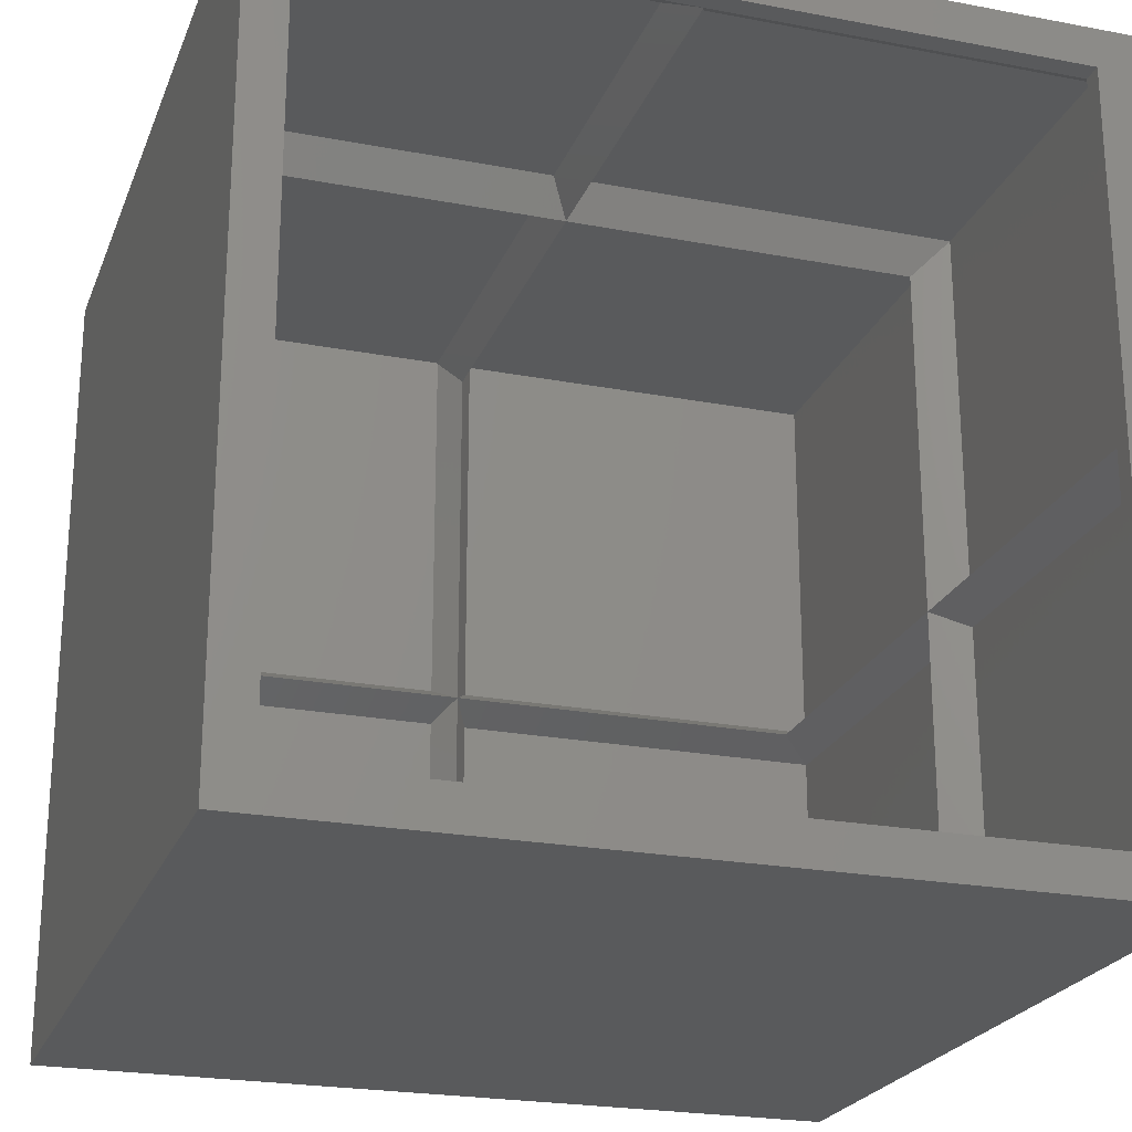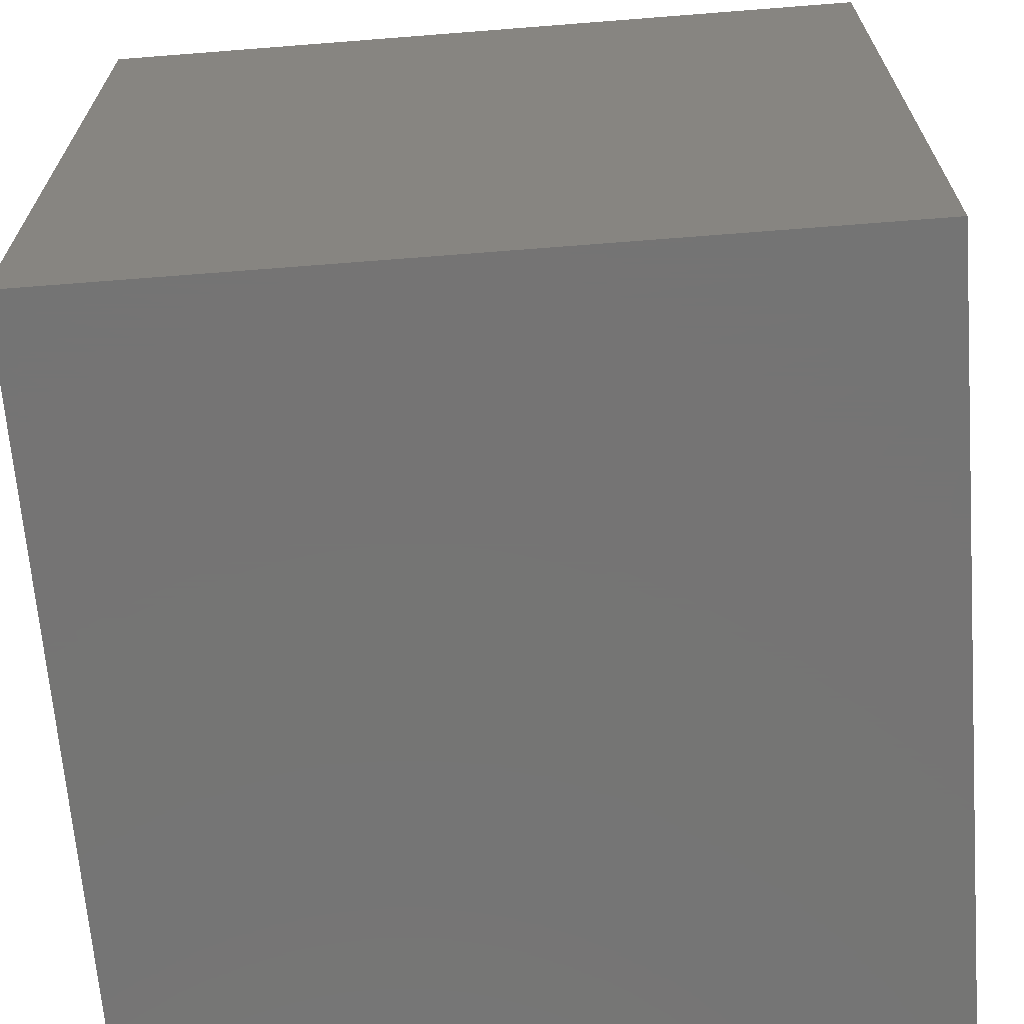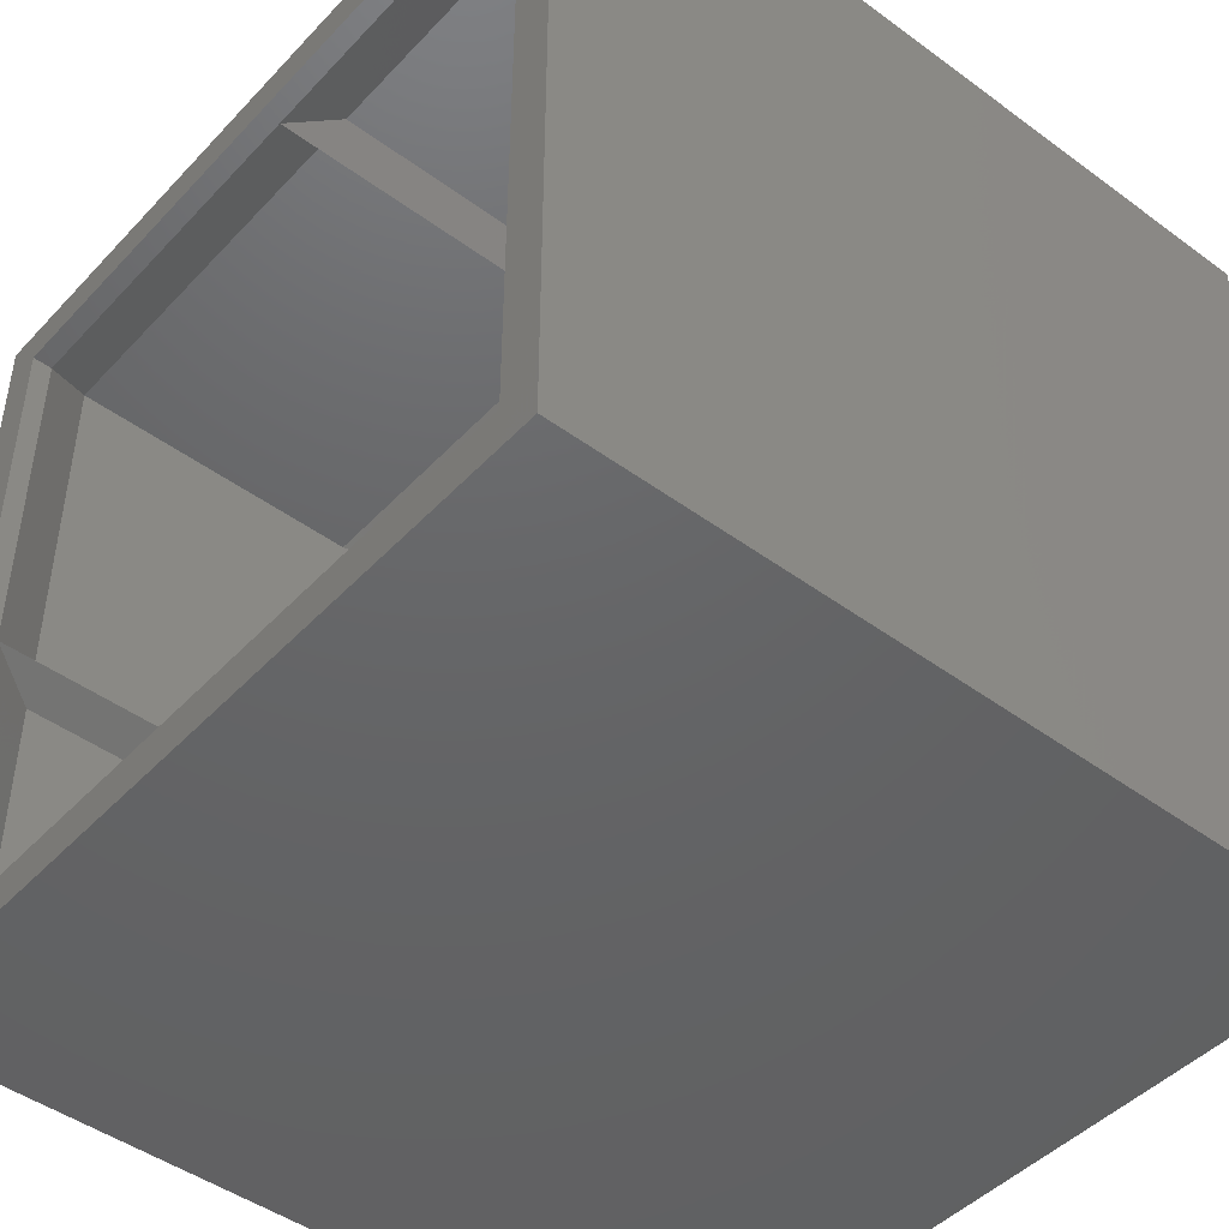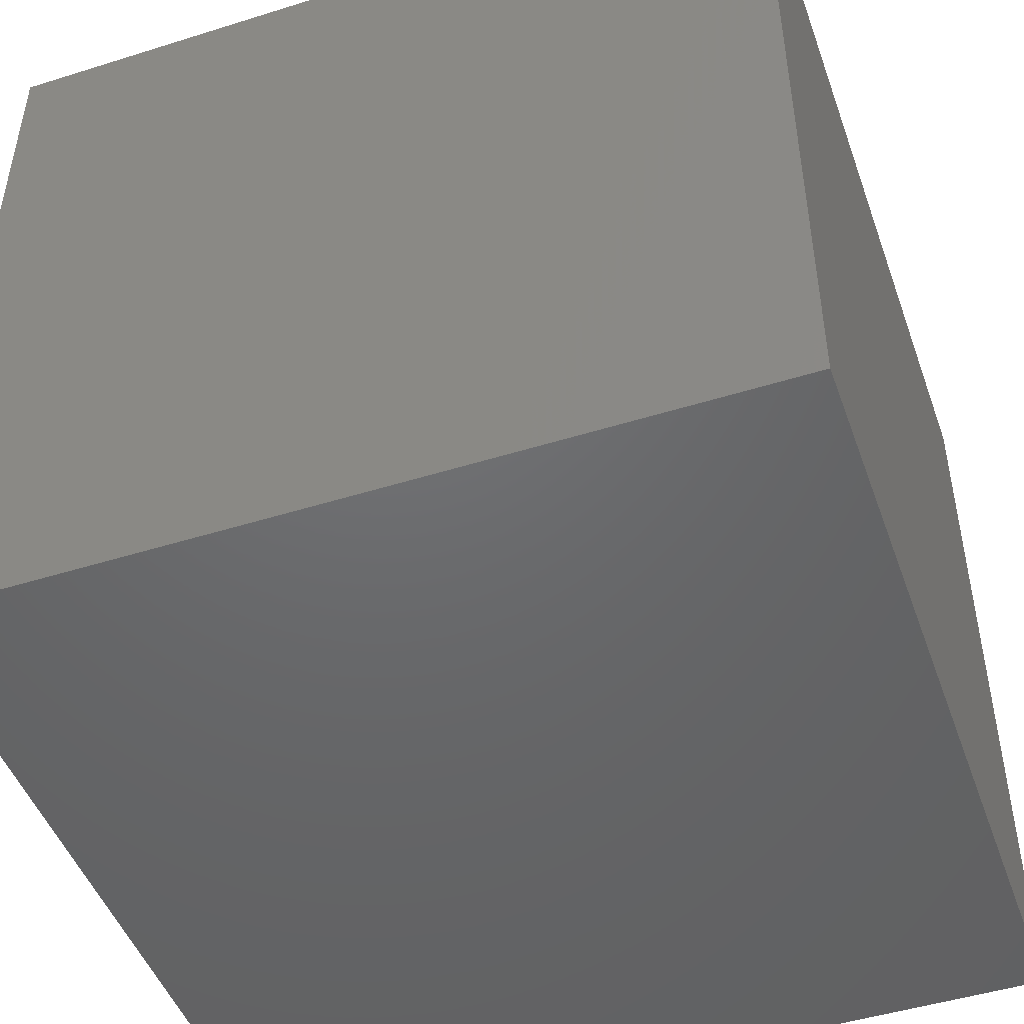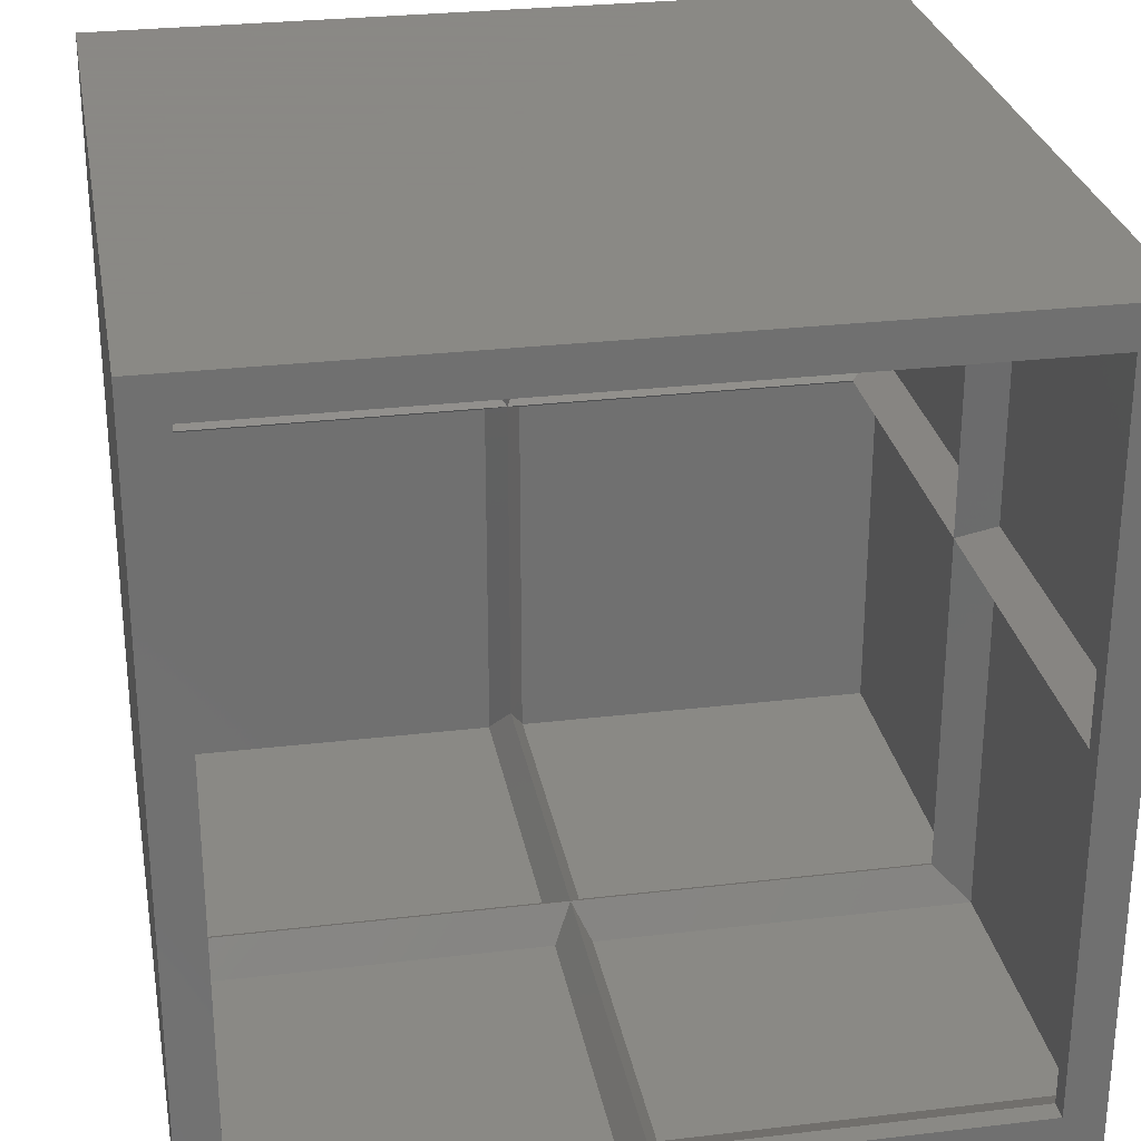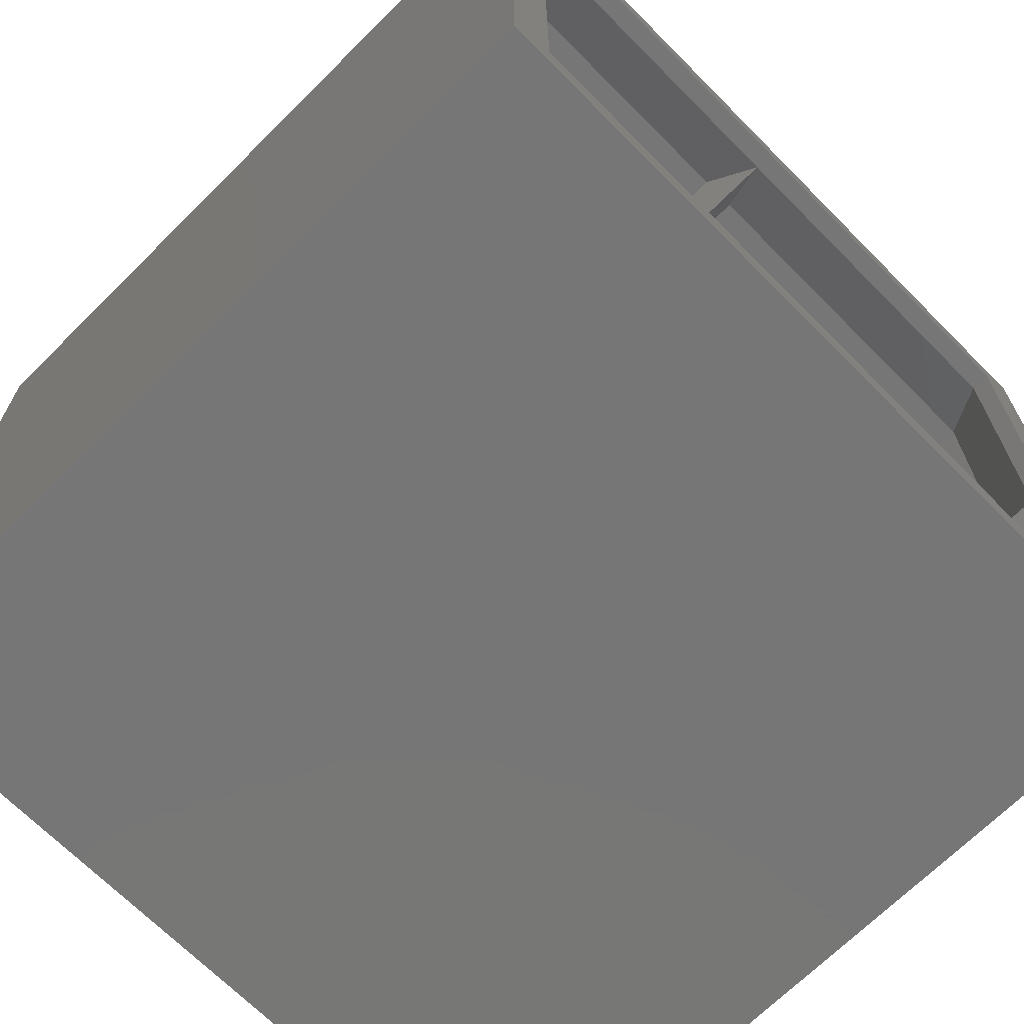
<metadata>
{"format":"stl","ext":"stl","renderer":"f3d","projection":"perspective","resolution":1024,"background":"white","views":[{"elev":-23.1,"azim":-17.9,"up":"+Y"},{"elev":-66.9,"azim":94.5,"up":"+Z"},{"elev":-45.9,"azim":49.9,"up":"+Y"},{"elev":-47.9,"azim":-160.6,"up":"+Y"},{"elev":27.9,"azim":-10.2,"up":"+Y"},{"elev":-69.0,"azim":-45.2,"up":"+Y"}]}
</metadata>
<code>
# stl→obj: 93 verts, 182 faces
v -100 -100 -100
v -100 100 100
v -100 100 -100
v -100 -100 100
v 100 100 100
v 90 90 100
v 100 -100 100
v -90 90 100
v -90 -90 100
v 90 -90 100
v 100 100 -100
v 100 -100 -100
v -99.22 -99.22 -13.84
v -99.22 -4.612 -98.99
v -99.22 -4.612 -13.84
v -99.22 -99.22 -98.99
v -99.22 4.612 -13.84
v -99.22 99.22 -98.99
v -99.22 99.22 -13.84
v -99.22 4.612 -98.99
v -99.22 4.612 81.16
v -99.22 99.22 4.612
v -99.22 99.22 81.16
v -99.22 4.612 4.612
v -99.22 -99.22 81.16
v -99.22 -4.612 4.612
v -99.22 -4.612 81.16
v -99.22 -99.22 4.612
v 99.22 4.612 -98.99
v 99.22 99.22 -13.84
v 99.22 99.22 -98.99
v 99.22 4.612 -13.84
v 99.22 -99.22 -98.99
v 99.22 -4.612 -13.84
v 99.22 -4.612 -98.99
v 99.22 -99.22 -13.84
v 99.22 -99.22 4.612
v 99.22 -4.612 81.16
v 99.22 -4.612 4.612
v 99.22 -99.22 81.16
v 99.22 4.612 4.612
v 99.22 99.22 81.16
v 99.22 99.22 4.612
v 99.22 4.612 81.16
v -98.99 -4.495 -98.99
v -4.495 -98.99 -98.99
v -4.495 -4.495 -98.99
v -4.612 -99.22 -98.99
v 98.99 4.495 -98.99
v 4.495 98.99 -98.99
v 4.612 99.22 -98.99
v 4.495 4.495 -98.99
v -4.495 98.99 -98.99
v -4.612 99.22 -98.99
v -98.99 4.495 -98.99
v -4.495 4.495 -98.99
v 98.99 -4.495 -98.99
v 4.495 -98.99 -98.99
v 4.495 -4.495 -98.99
v 4.612 -99.22 -98.99
v -4.612 -99.22 -13.84
v 4.612 -99.22 -13.84
v -4.612 -99.22 4.612
v -4.612 -99.22 81.16
v 4.612 -99.22 81.16
v 4.612 -99.22 4.612
v 4.612 99.22 -13.84
v -4.612 99.22 -13.84
v -4.612 99.22 81.16
v -4.612 99.22 4.612
v 4.612 99.22 4.612
v 4.612 99.22 81.16
v -90 0 -90
v 0 0 -90
v 90 0 -90
v 0 -90 -90
v 0 90 -90
v -90 0 0
v -90 0 95
v 90 0 0
v 90 0 95
v 0 90 0
v 0 90 95
v 0 -90 0
v 0 -90 95
v -90 -90 0
v -90 90 0
v 90 90 0
v 90 -90 0
v -90 90 95
v -90 -90 95
v 90 90 95
v 90 -90 95
f 1 2 3
f 2 1 4
f 5 6 7
f 5 8 6
f 8 2 9
f 2 8 5
f 10 7 6
f 9 7 10
f 9 4 7
f 4 9 2
f 7 11 5
f 11 7 12
f 11 2 5
f 2 11 3
f 1 11 12
f 11 1 3
f 1 7 4
f 7 1 12
f 13 14 15
f 14 13 16
f 17 18 19
f 18 17 20
f 21 22 23
f 22 21 24
f 25 26 27
f 26 25 28
f 29 30 31
f 30 29 32
f 33 34 35
f 34 33 36
f 37 38 39
f 38 37 40
f 41 42 43
f 42 41 44
f 45 46 47
f 16 46 45
f 16 45 14
f 46 16 48
f 31 49 29
f 50 31 51
f 31 50 49
f 49 50 52
f 18 53 54
f 53 55 56
f 53 18 55
f 55 18 20
f 57 33 35
f 58 33 57
f 58 57 59
f 33 58 60
f 48 13 61
f 13 48 16
f 33 62 36
f 62 33 60
f 63 25 64
f 25 63 28
f 37 65 40
f 65 37 66
f 51 30 67
f 30 51 31
f 18 68 19
f 68 18 54
f 22 69 23
f 69 22 70
f 71 42 72
f 42 71 43
f 47 73 45
f 73 47 74
f 59 75 74
f 75 59 57
f 56 73 74
f 73 56 55
f 52 75 49
f 75 52 74
f 76 59 74
f 59 76 58
f 77 52 50
f 52 77 74
f 47 76 74
f 76 47 46
f 56 77 53
f 77 56 74
f 15 73 78
f 14 73 15
f 73 14 45
f 78 27 26
f 27 78 79
f 73 17 78
f 20 73 55
f 73 20 17
f 78 21 79
f 21 78 24
f 32 75 80
f 29 75 32
f 75 29 49
f 80 44 41
f 44 80 81
f 75 34 80
f 35 75 57
f 75 35 34
f 80 38 81
f 38 80 39
f 77 54 53
f 54 77 68
f 68 77 82
f 82 69 70
f 69 82 83
f 77 51 67
f 77 67 82
f 51 77 50
f 82 72 83
f 72 82 71
f 62 76 84
f 60 76 62
f 76 60 58
f 65 84 85
f 84 65 66
f 48 76 46
f 76 48 61
f 76 61 84
f 64 84 63
f 84 64 85
f 86 15 78
f 15 86 13
f 87 17 19
f 17 87 78
f 26 86 78
f 86 26 28
f 24 87 22
f 87 24 78
f 32 88 30
f 88 32 80
f 34 89 80
f 89 34 36
f 88 41 43
f 41 88 80
f 89 39 80
f 39 89 37
f 67 88 82
f 88 67 30
f 68 87 19
f 87 68 82
f 71 88 43
f 88 71 82
f 70 87 82
f 87 70 22
f 62 89 36
f 89 62 84
f 61 86 84
f 86 61 13
f 89 66 37
f 66 89 84
f 86 63 84
f 63 86 28
f 8 79 90
f 9 79 8
f 79 9 91
f 91 27 79
f 27 91 25
f 90 21 23
f 21 90 79
f 44 92 42
f 92 44 81
f 38 93 81
f 93 38 40
f 81 6 92
f 10 81 93
f 81 10 6
f 72 92 83
f 92 72 42
f 69 90 23
f 90 69 83
f 83 8 90
f 8 83 6
f 6 83 92
f 85 10 93
f 10 85 9
f 9 85 91
f 65 93 40
f 93 65 85
f 64 91 85
f 91 64 25

</code>
